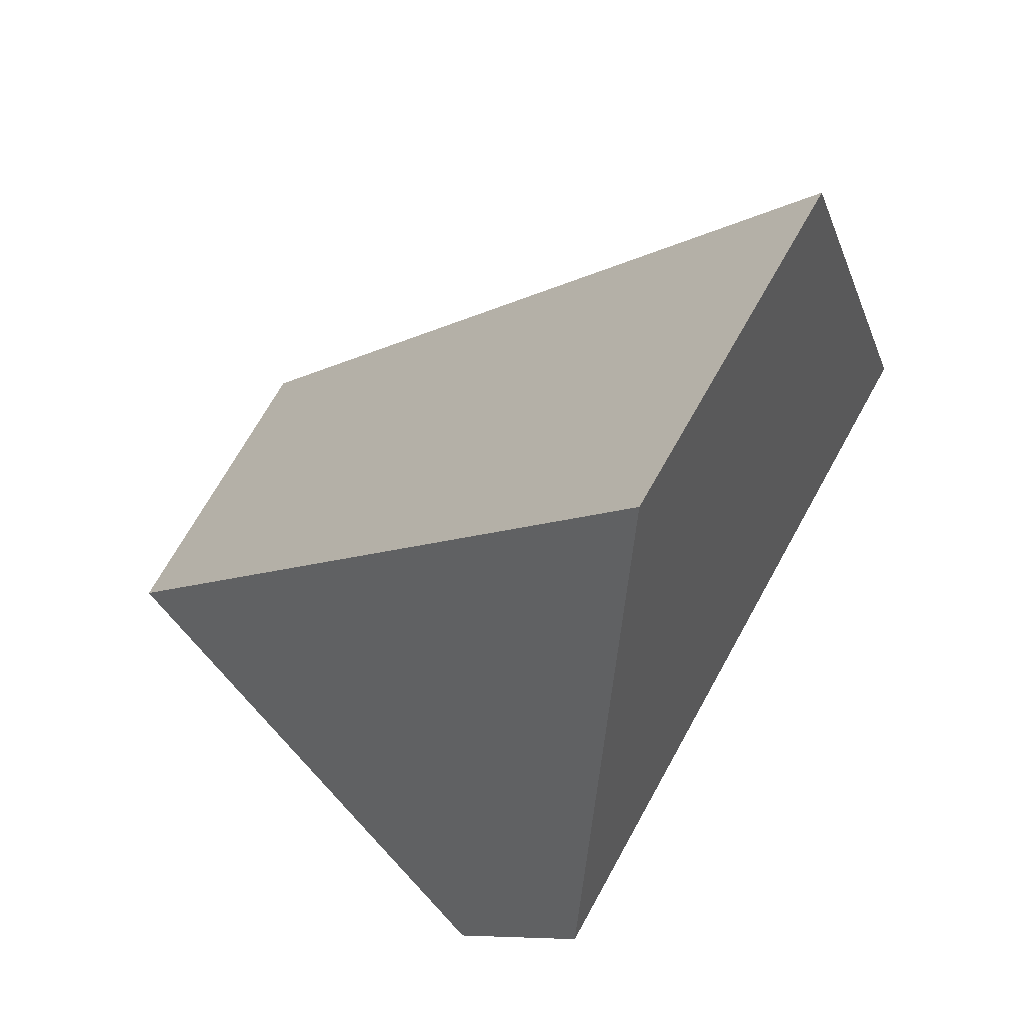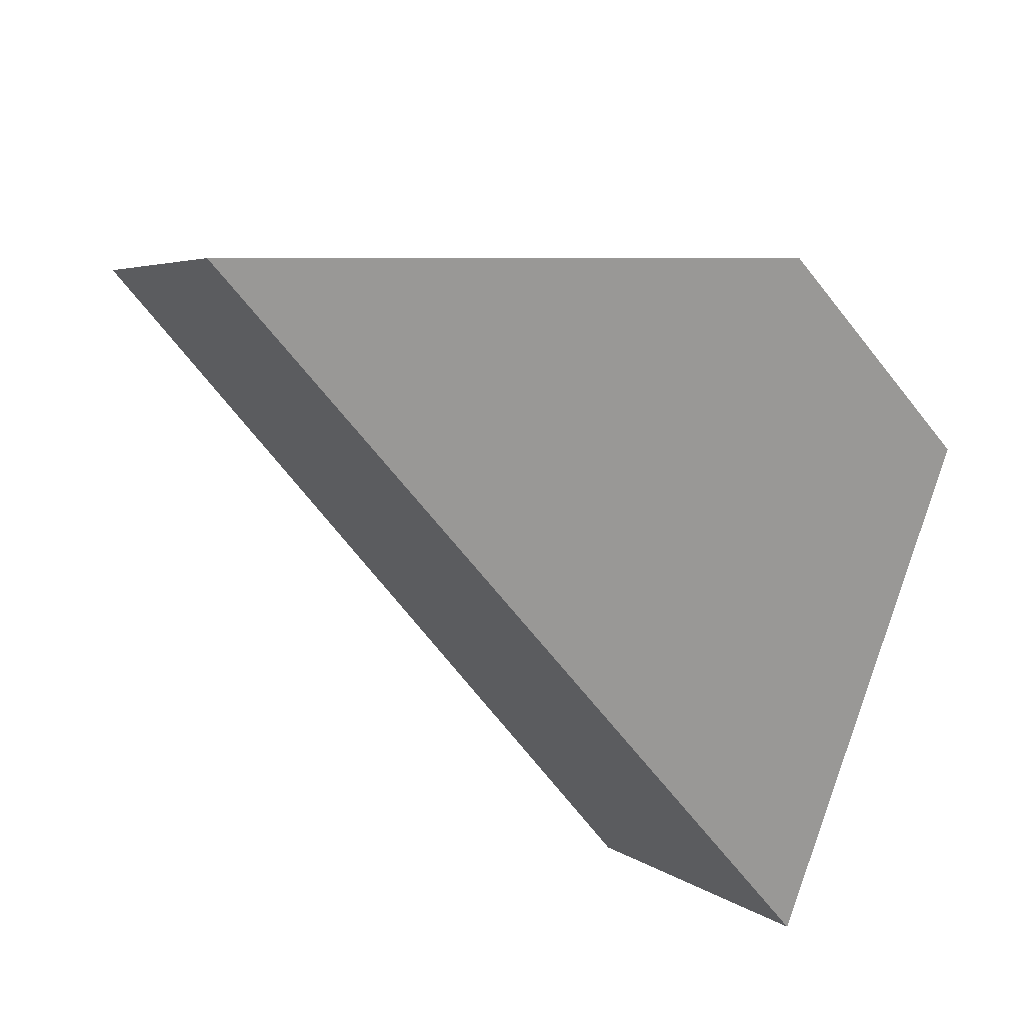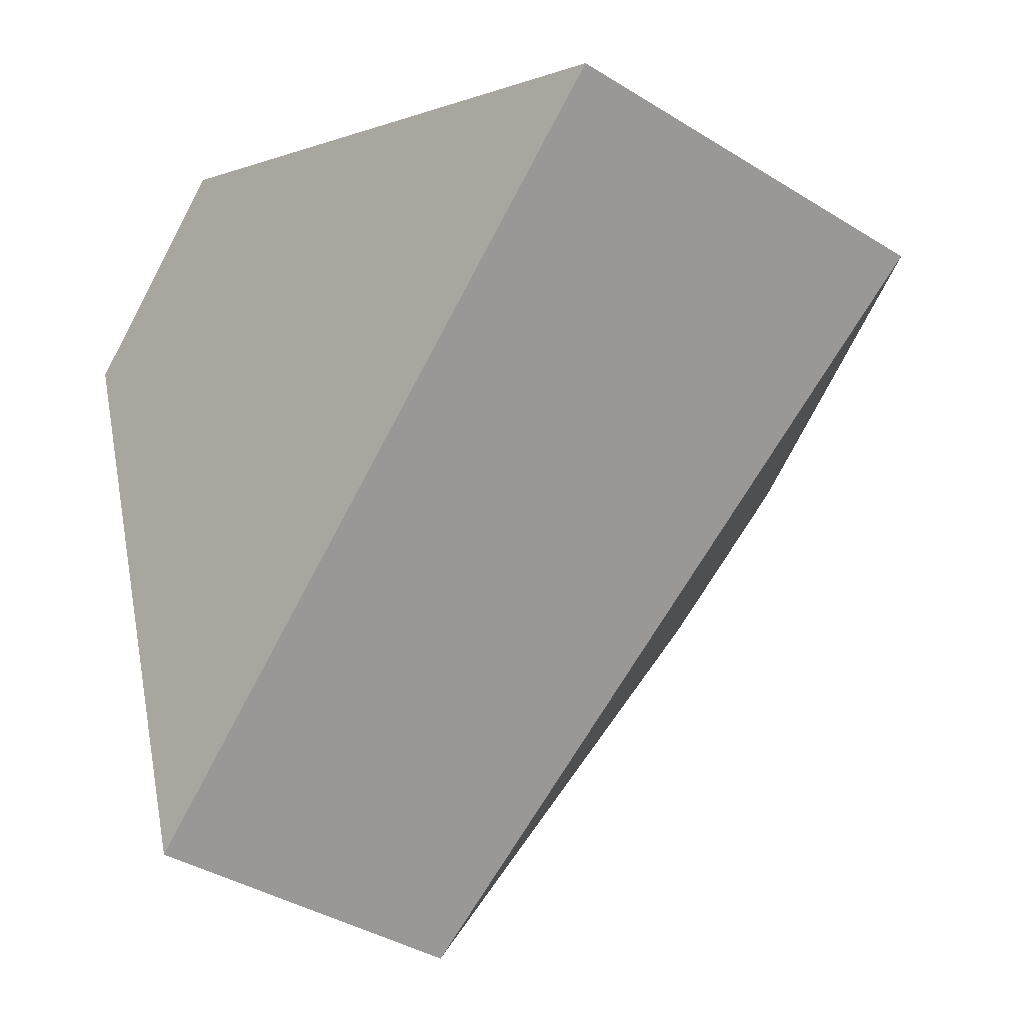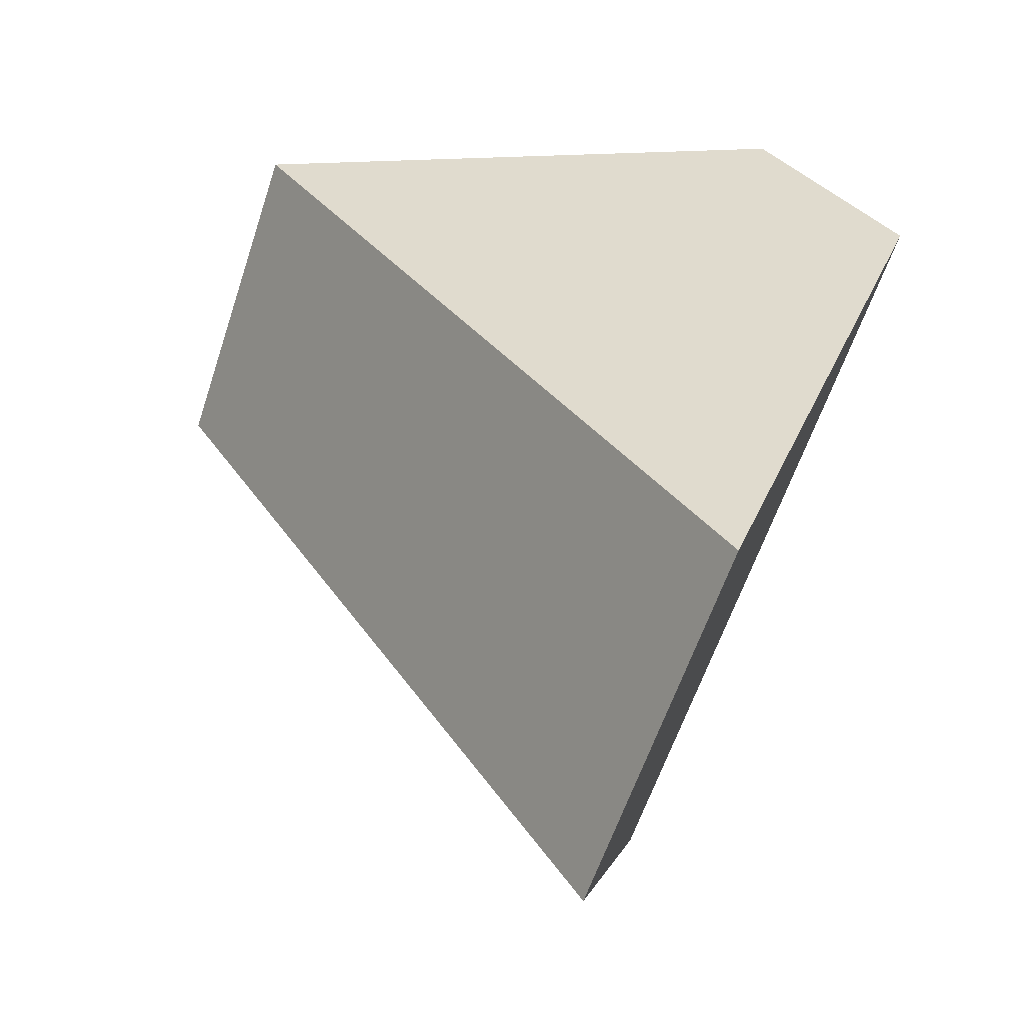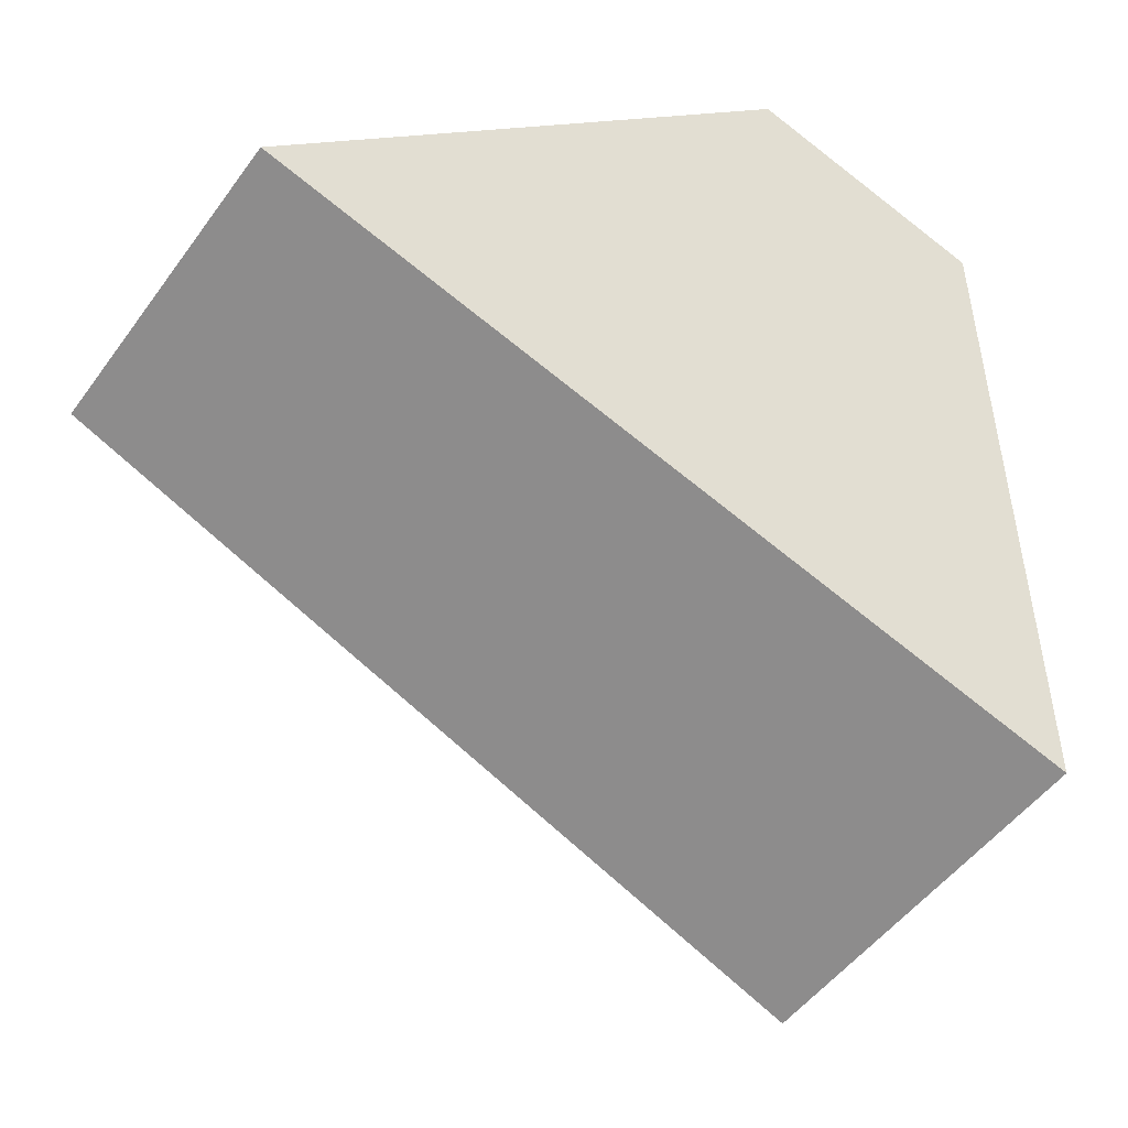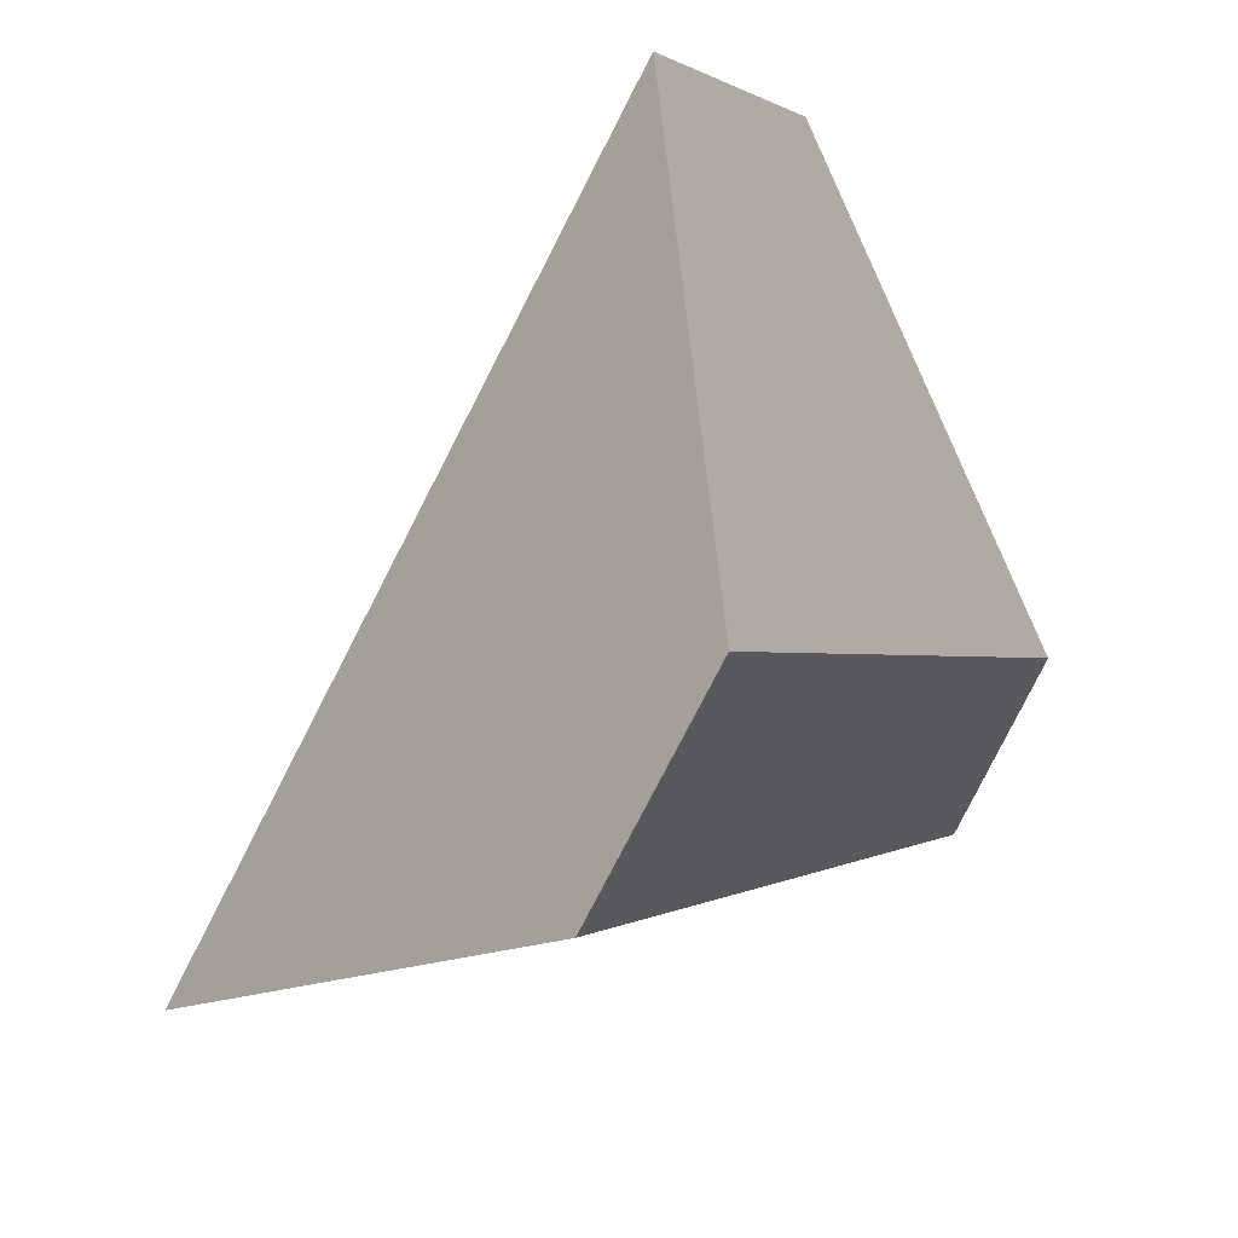
<metadata>
{"format":"obj","ext":"obj","renderer":"f3d","projection":"perspective","resolution":1024,"background":"white","views":[{"elev":27.0,"azim":-179.2,"up":"+Y"},{"elev":63.1,"azim":-178.5,"up":"+Z"},{"elev":71.4,"azim":78.9,"up":"+Y"},{"elev":-11.6,"azim":-167.4,"up":"+Z"},{"elev":18.5,"azim":150.8,"up":"+Z"},{"elev":60.0,"azim":-92.9,"up":"+Z"}]}
</metadata>
<code>
v 0.6623 0.6656 0.1217
v 0.8946 0.6759 0.1281
v 0.65 0.8659 -0.1052
v 0.5969 0.7163 0.05945
v 0.9526 0.6135 0.01752
v 0.7959 0.5214 -0.1334
v 0.7461 0.5594 -0.1873
v 0.7248 0.7872 -0.2291
f 1 2 3
f 1 3 4
f 5 2 1
f 5 1 6
f 7 8 5
f 7 5 6
f 3 8 7
f 3 7 4
f 5 8 3
f 5 3 2
f 1 4 7
f 1 7 6

</code>
